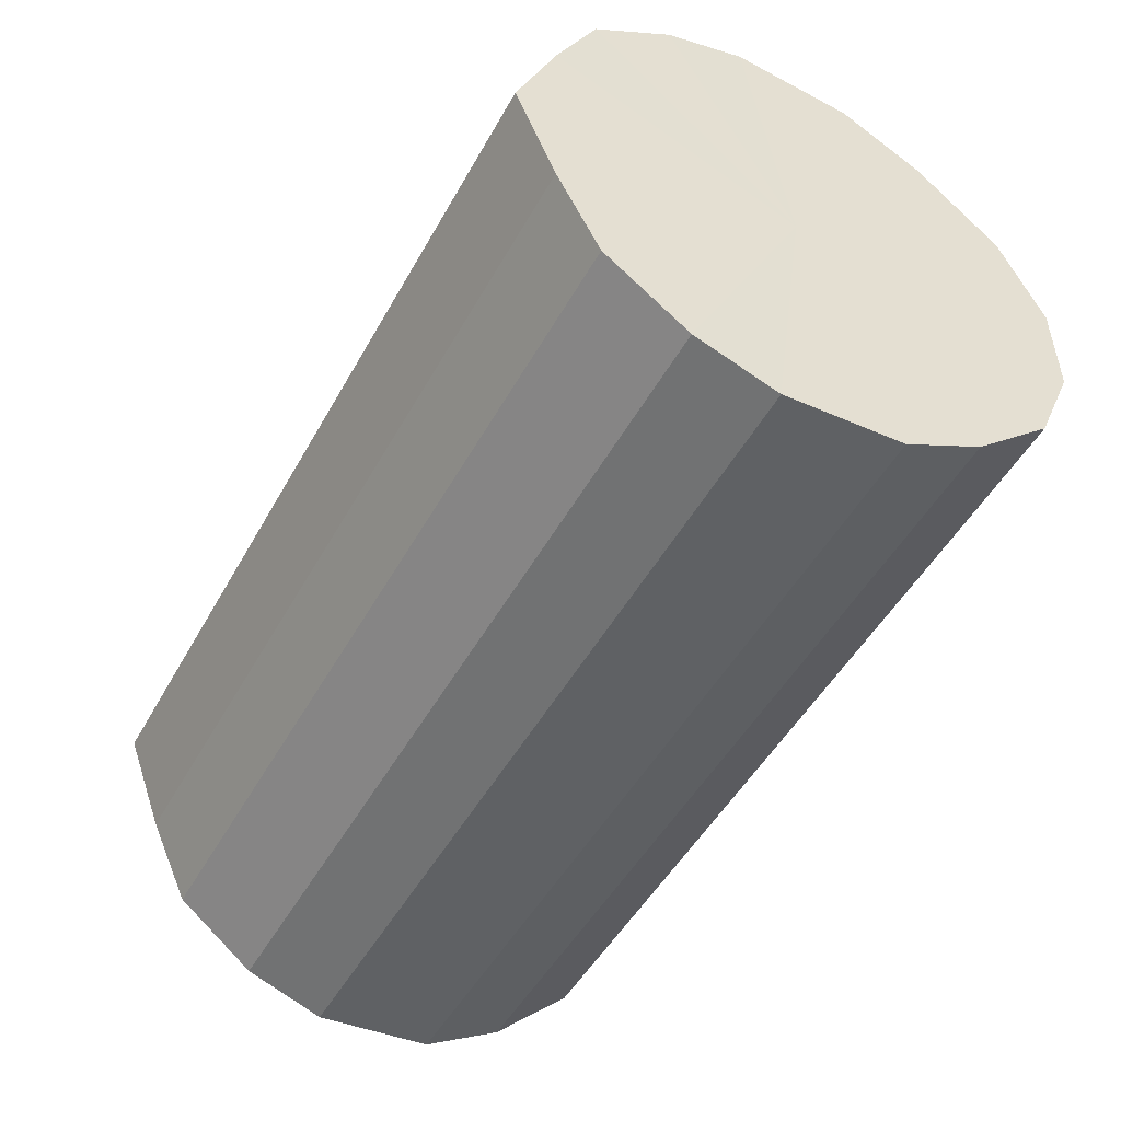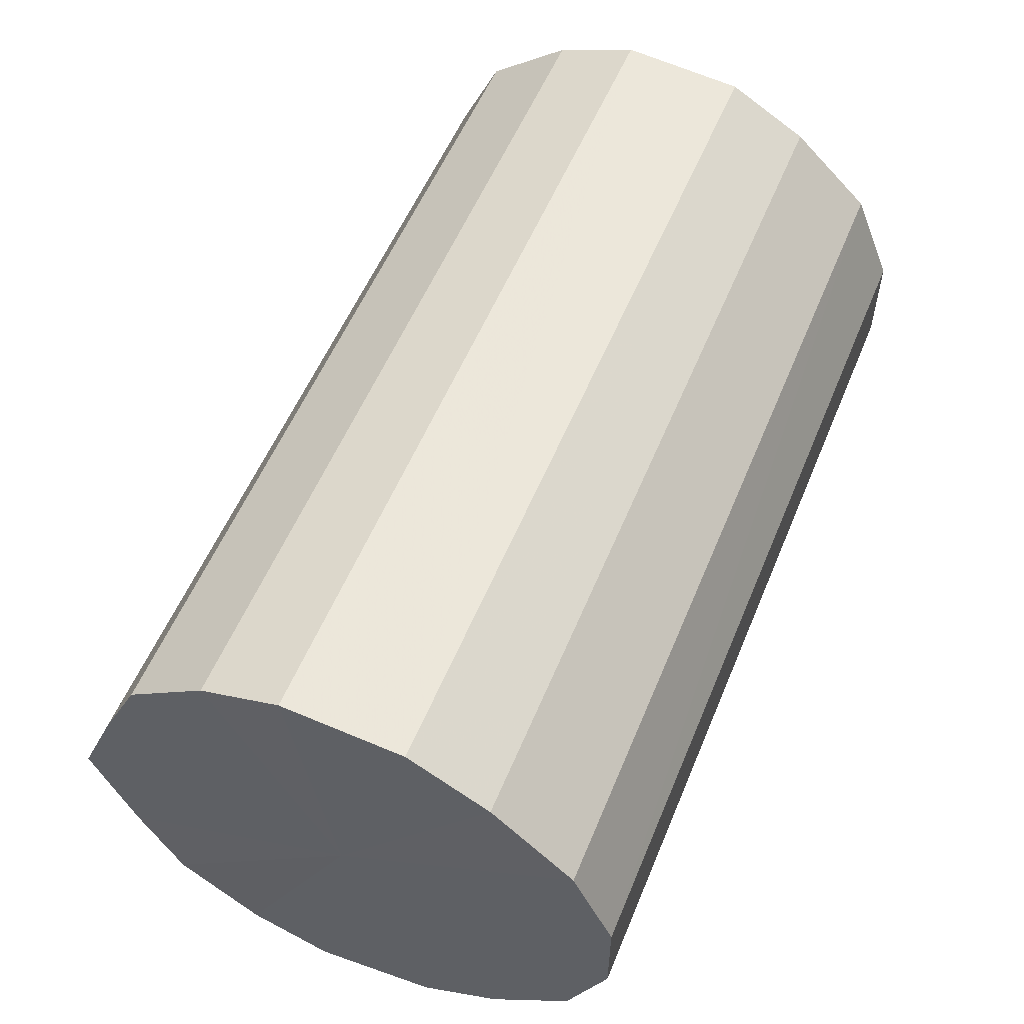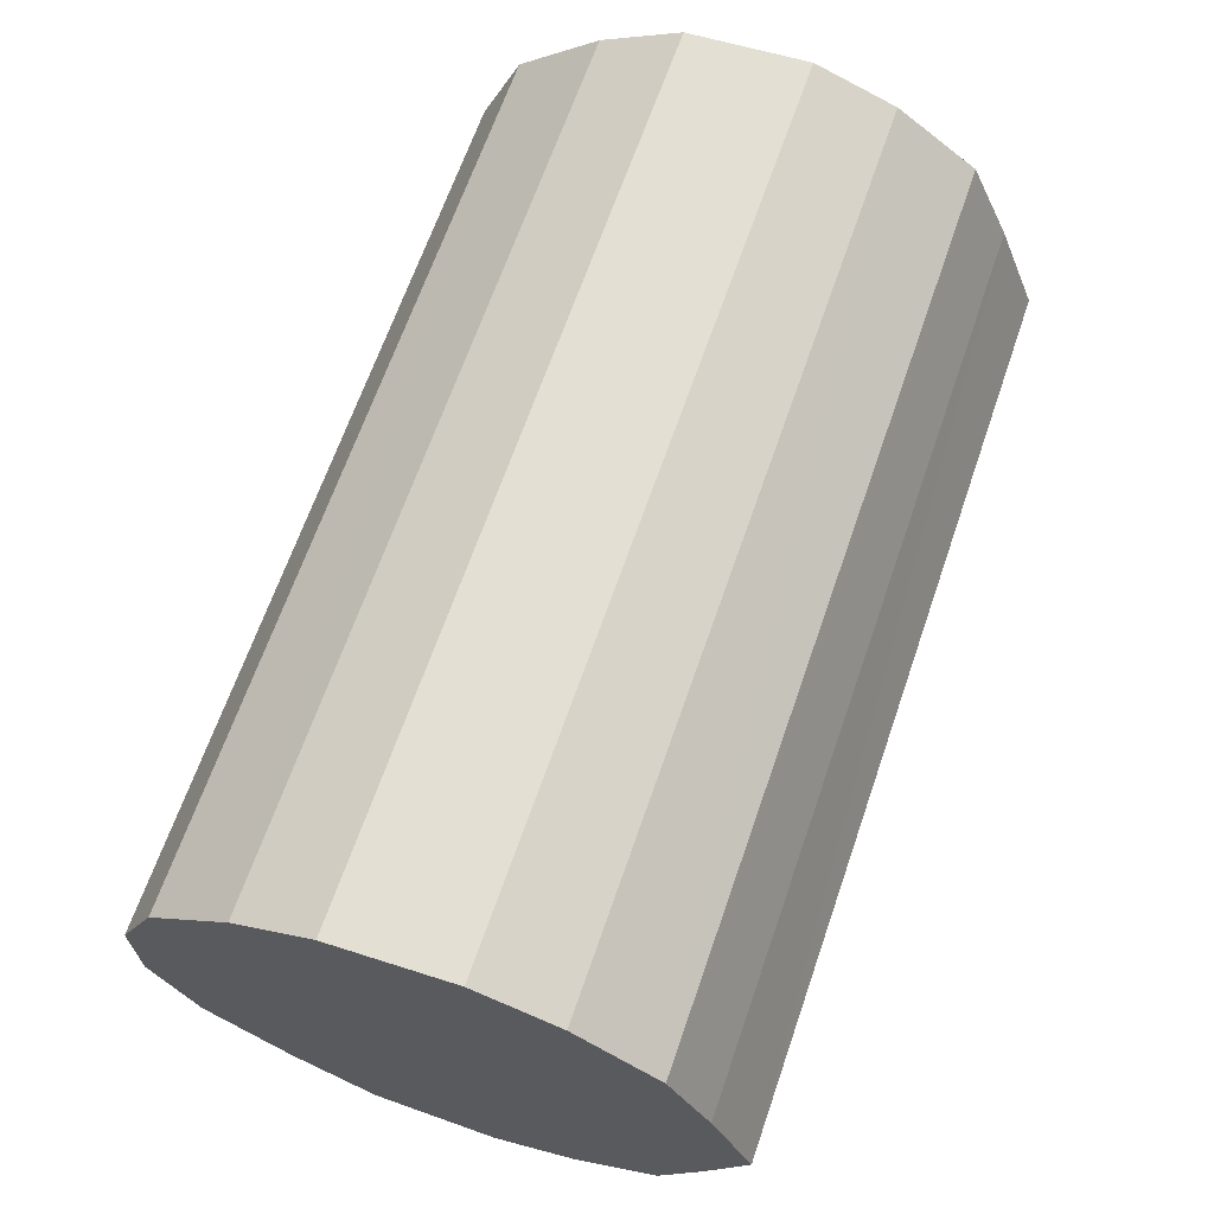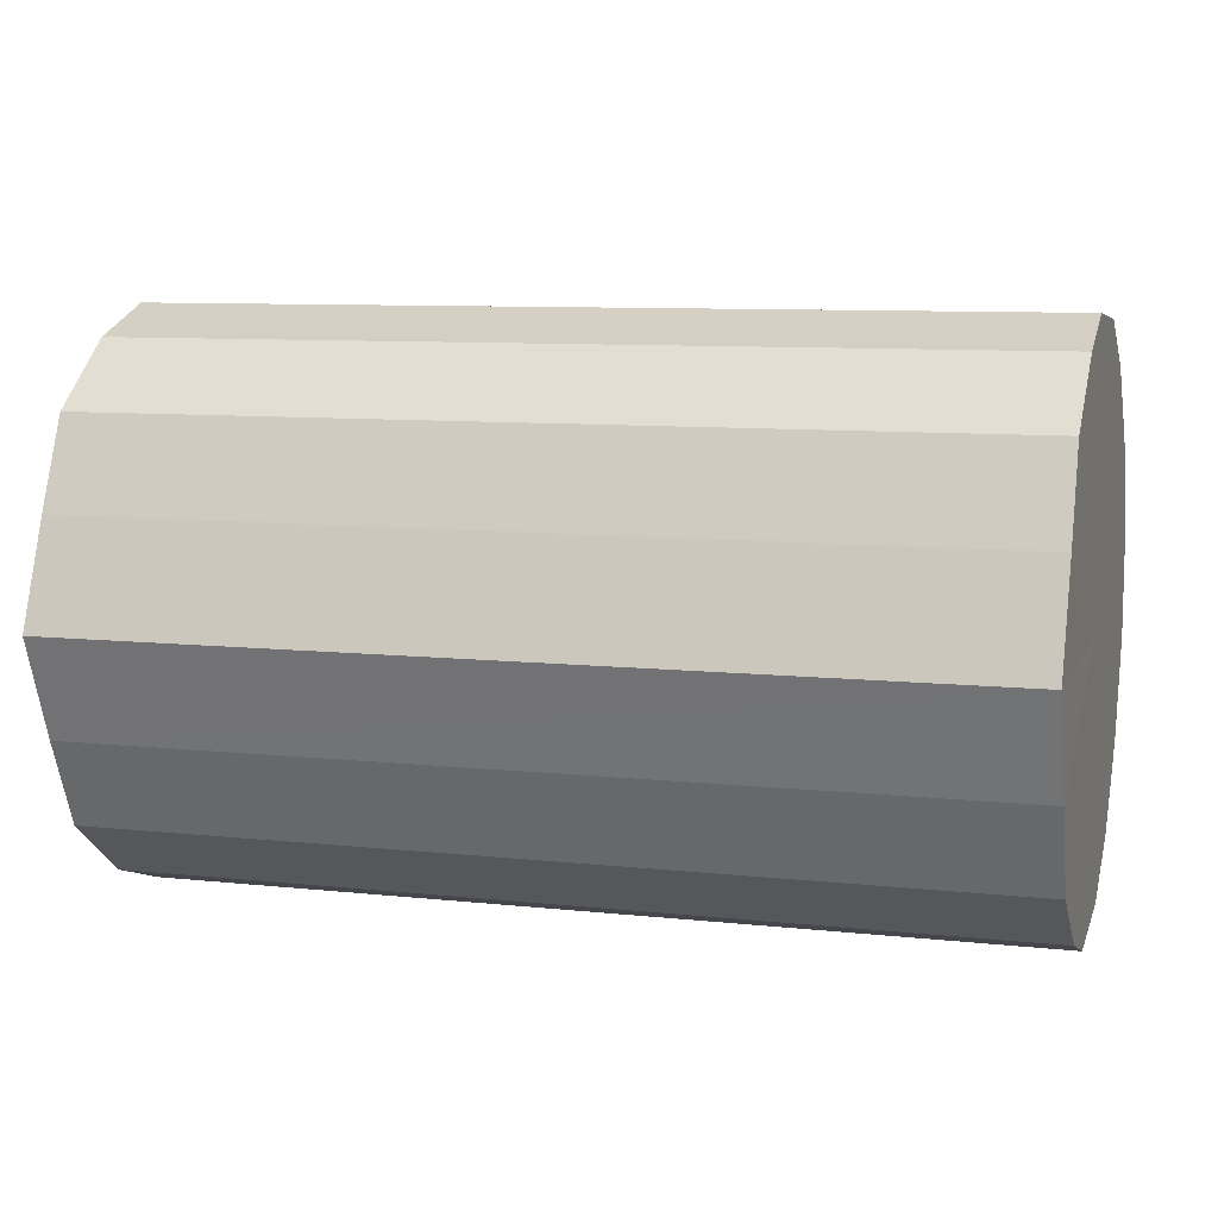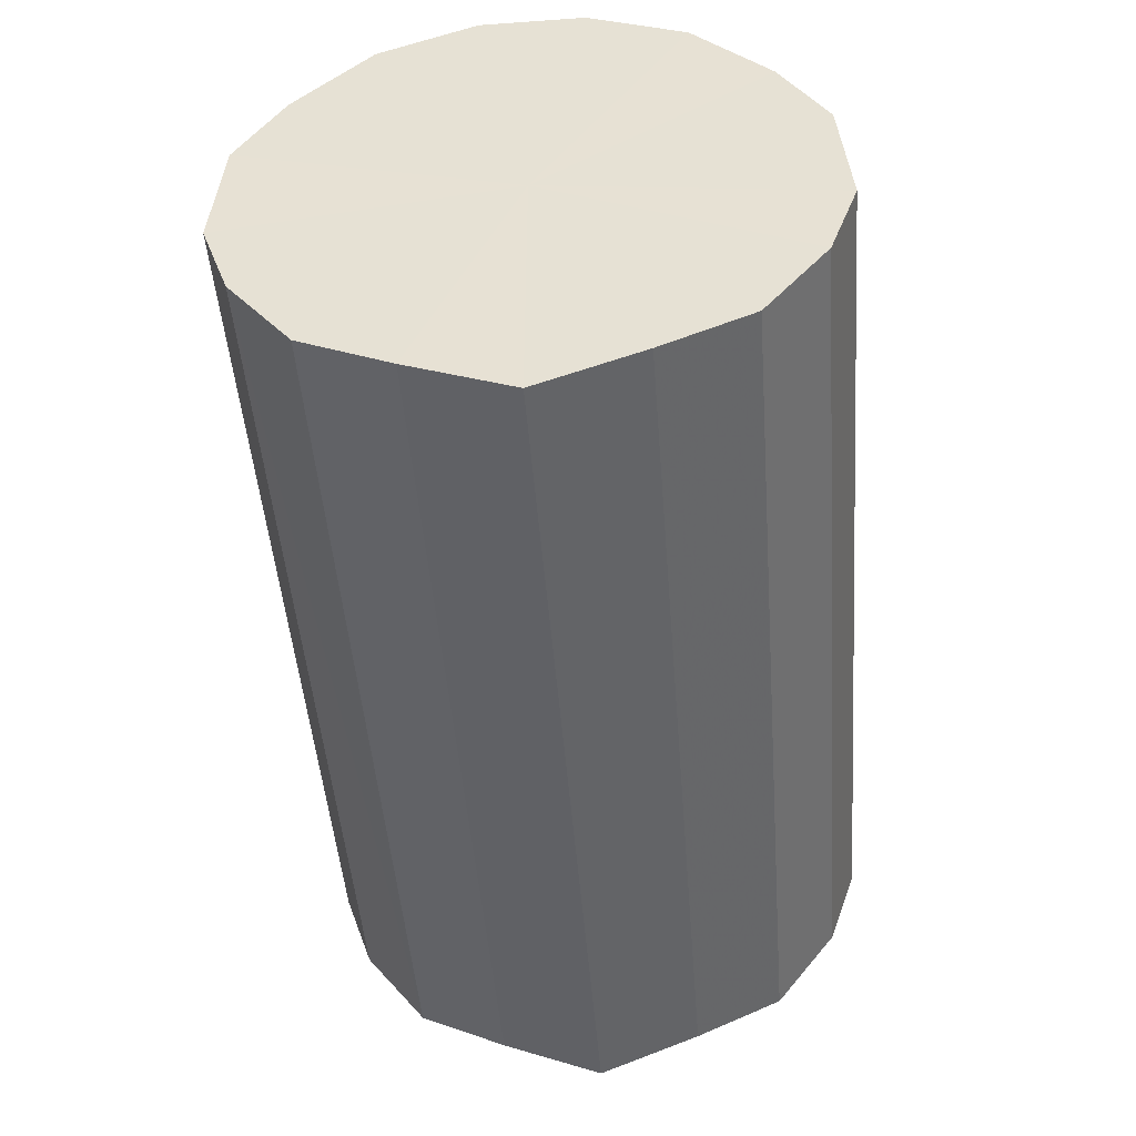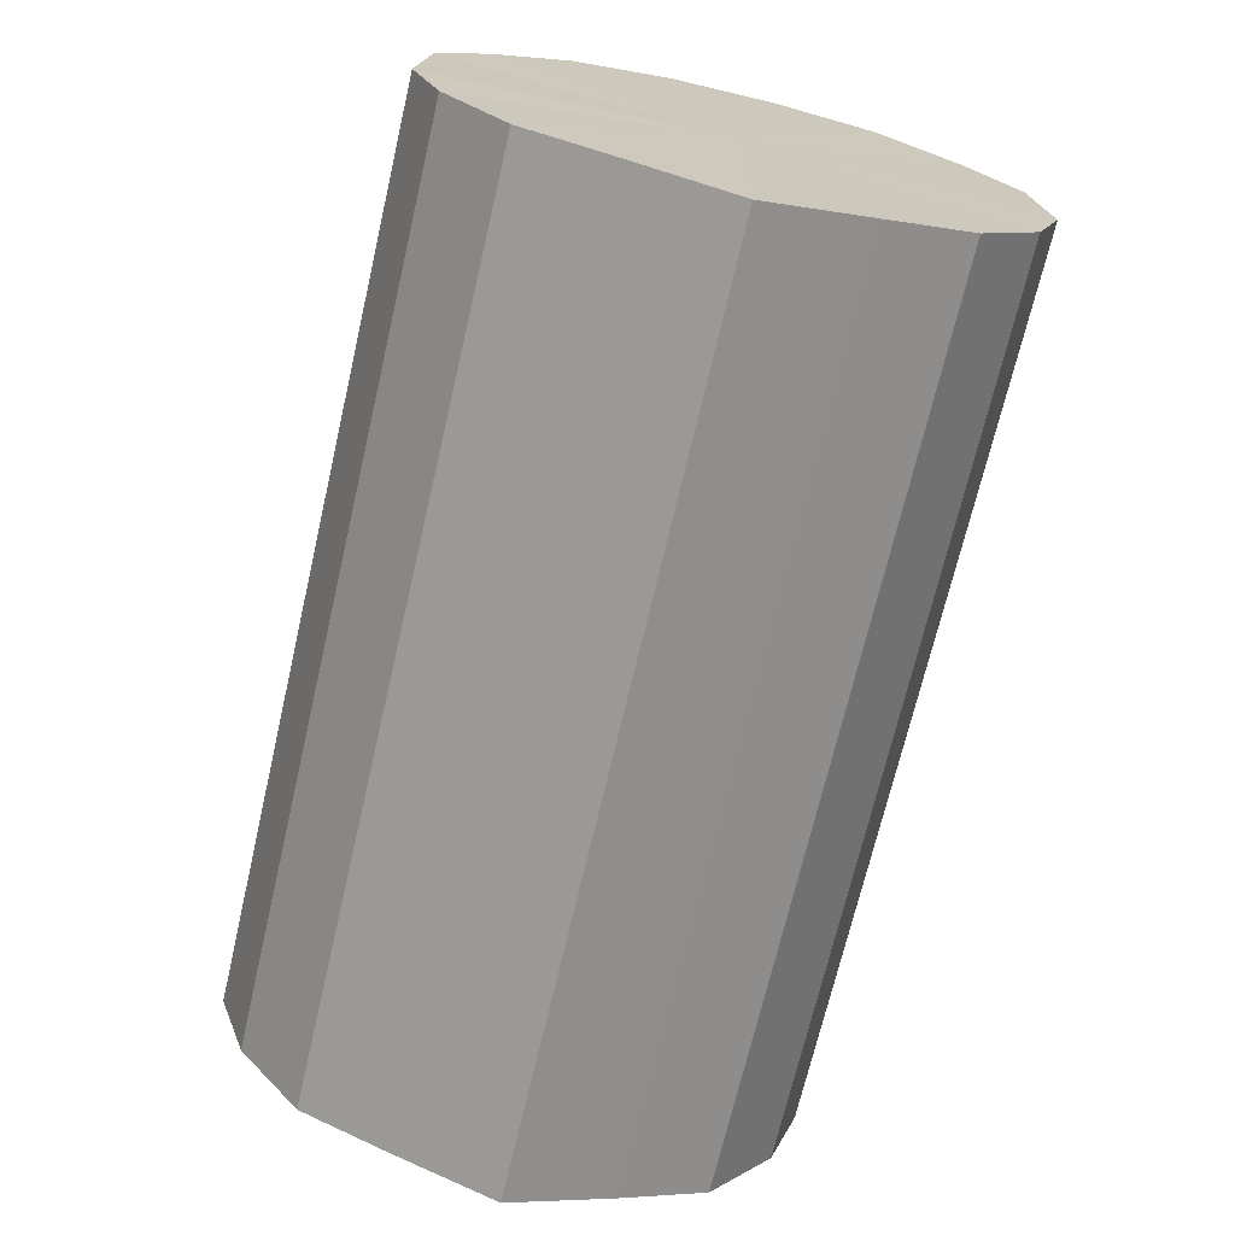
<metadata>
{"format":"obj","ext":"obj","renderer":"f3d","projection":"perspective","resolution":1024,"background":"white","views":[{"elev":-49.5,"azim":61.8,"up":"+Z"},{"elev":55.7,"azim":112.3,"up":"+Z"},{"elev":66.4,"azim":-70.9,"up":"+Z"},{"elev":9.0,"azim":16.2,"up":"+Z"},{"elev":-47.8,"azim":-85.6,"up":"+Y"},{"elev":-70.3,"azim":76.9,"up":"+Y"}]}
</metadata>
<code>
o 9290
v 2167 1876 17.56
v 2167 1876 17.58
v 2166 1876 17.56
v 2167 1876 17.6
v 2166 1876 17.58
v 2167 1876 17.53
v 2166 1876 17.53
v 2167 1876 17.62
v 2166 1876 17.6
v 2167 1876 17.51
v 2166 1876 17.51
v 2167 1876 17.63
v 2166 1876 17.62
v 2167 1876 17.5
v 2166 1876 17.5
v 2167 1876 17.62
v 2166 1876 17.63
v 2167 1876 17.49
v 2166 1876 17.49
v 2167 1876 17.61
v 2166 1876 17.62
v 2167 1876 17.49
v 2166 1876 17.49
v 2167 1876 17.59
v 2166 1876 17.61
v 2167 1876 17.5
v 2166 1876 17.5
v 2167 1876 17.57
v 2166 1876 17.59
v 2167 1876 17.52
v 2166 1876 17.52
v 2167 1876 17.54
v 2166 1876 17.57
v 2166 1876 17.54
v 2166 1876 17.56
v 2167 1876 17.58
v 2166 1876 17.58
v 2167 1876 17.6
v 2166 1876 17.6
v 2166 1876 17.53
v 2167 1876 17.56
v 2166 1876 17.51
v 2167 1876 17.53
v 2167 1876 17.62
v 2166 1876 17.62
v 2166 1876 17.5
v 2167 1876 17.51
v 2166 1876 17.49
v 2167 1876 17.5
v 2167 1876 17.63
v 2166 1876 17.63
v 2166 1876 17.49
v 2167 1876 17.49
v 2166 1876 17.5
v 2167 1876 17.49
v 2167 1876 17.62
v 2166 1876 17.62
v 2166 1876 17.52
v 2167 1876 17.5
v 2166 1876 17.54
v 2167 1876 17.52
v 2167 1876 17.61
v 2166 1876 17.61
v 2166 1876 17.57
v 2167 1876 17.54
v 2166 1876 17.59
v 2167 1876 17.57
v 2167 1876 17.59
v 2167 1876 17.56
v 2167 1876 17.58
v 2167 1876 17.56
v 2167 1876 17.6
v 2167 1876 17.53
v 2167 1876 17.62
v 2167 1876 17.51
v 2167 1876 17.63
v 2167 1876 17.5
v 2167 1876 17.62
v 2167 1876 17.49
v 2167 1876 17.61
v 2167 1876 17.49
v 2167 1876 17.59
v 2167 1876 17.5
v 2167 1876 17.57
v 2167 1876 17.52
v 2167 1876 17.54
v 2166 1876 17.56
v 2166 1876 17.56
v 2166 1876 17.58
v 2166 1876 17.53
v 2166 1876 17.6
v 2166 1876 17.51
v 2166 1876 17.62
v 2166 1876 17.5
v 2166 1876 17.63
v 2166 1876 17.49
v 2166 1876 17.62
v 2166 1876 17.49
v 2166 1876 17.61
v 2166 1876 17.5
v 2166 1876 17.59
v 2166 1876 17.52
v 2166 1876 17.57
v 2166 1876 17.54
f 1 2 3
f 2 4 5
f 6 1 7
f 4 8 9
f 10 6 11
f 8 12 13
f 14 10 15
f 12 16 17
f 18 14 19
f 16 20 21
f 22 18 23
f 20 24 25
f 26 22 27
f 24 28 29
f 30 26 31
f 28 32 33
f 32 30 34
f 35 36 37
f 37 38 39
f 40 41 35
f 42 43 40
f 39 44 45
f 46 47 42
f 48 49 46
f 45 50 51
f 52 53 48
f 54 55 52
f 51 56 57
f 58 59 54
f 60 61 58
f 57 62 63
f 64 65 60
f 66 67 64
f 63 68 66
f 69 70 71
f 69 72 70
f 69 71 73
f 69 74 72
f 69 73 75
f 69 76 74
f 69 75 77
f 69 78 76
f 69 77 79
f 69 80 78
f 69 79 81
f 69 82 80
f 69 81 83
f 69 84 82
f 69 83 85
f 69 86 84
f 69 85 86
f 87 88 89
f 87 90 88
f 87 89 91
f 87 92 90
f 87 91 93
f 87 94 92
f 87 93 95
f 87 96 94
f 87 95 97
f 87 98 96
f 87 97 99
f 87 100 98
f 87 99 101
f 87 102 100
f 87 101 103
f 87 104 102
f 87 103 104

</code>
